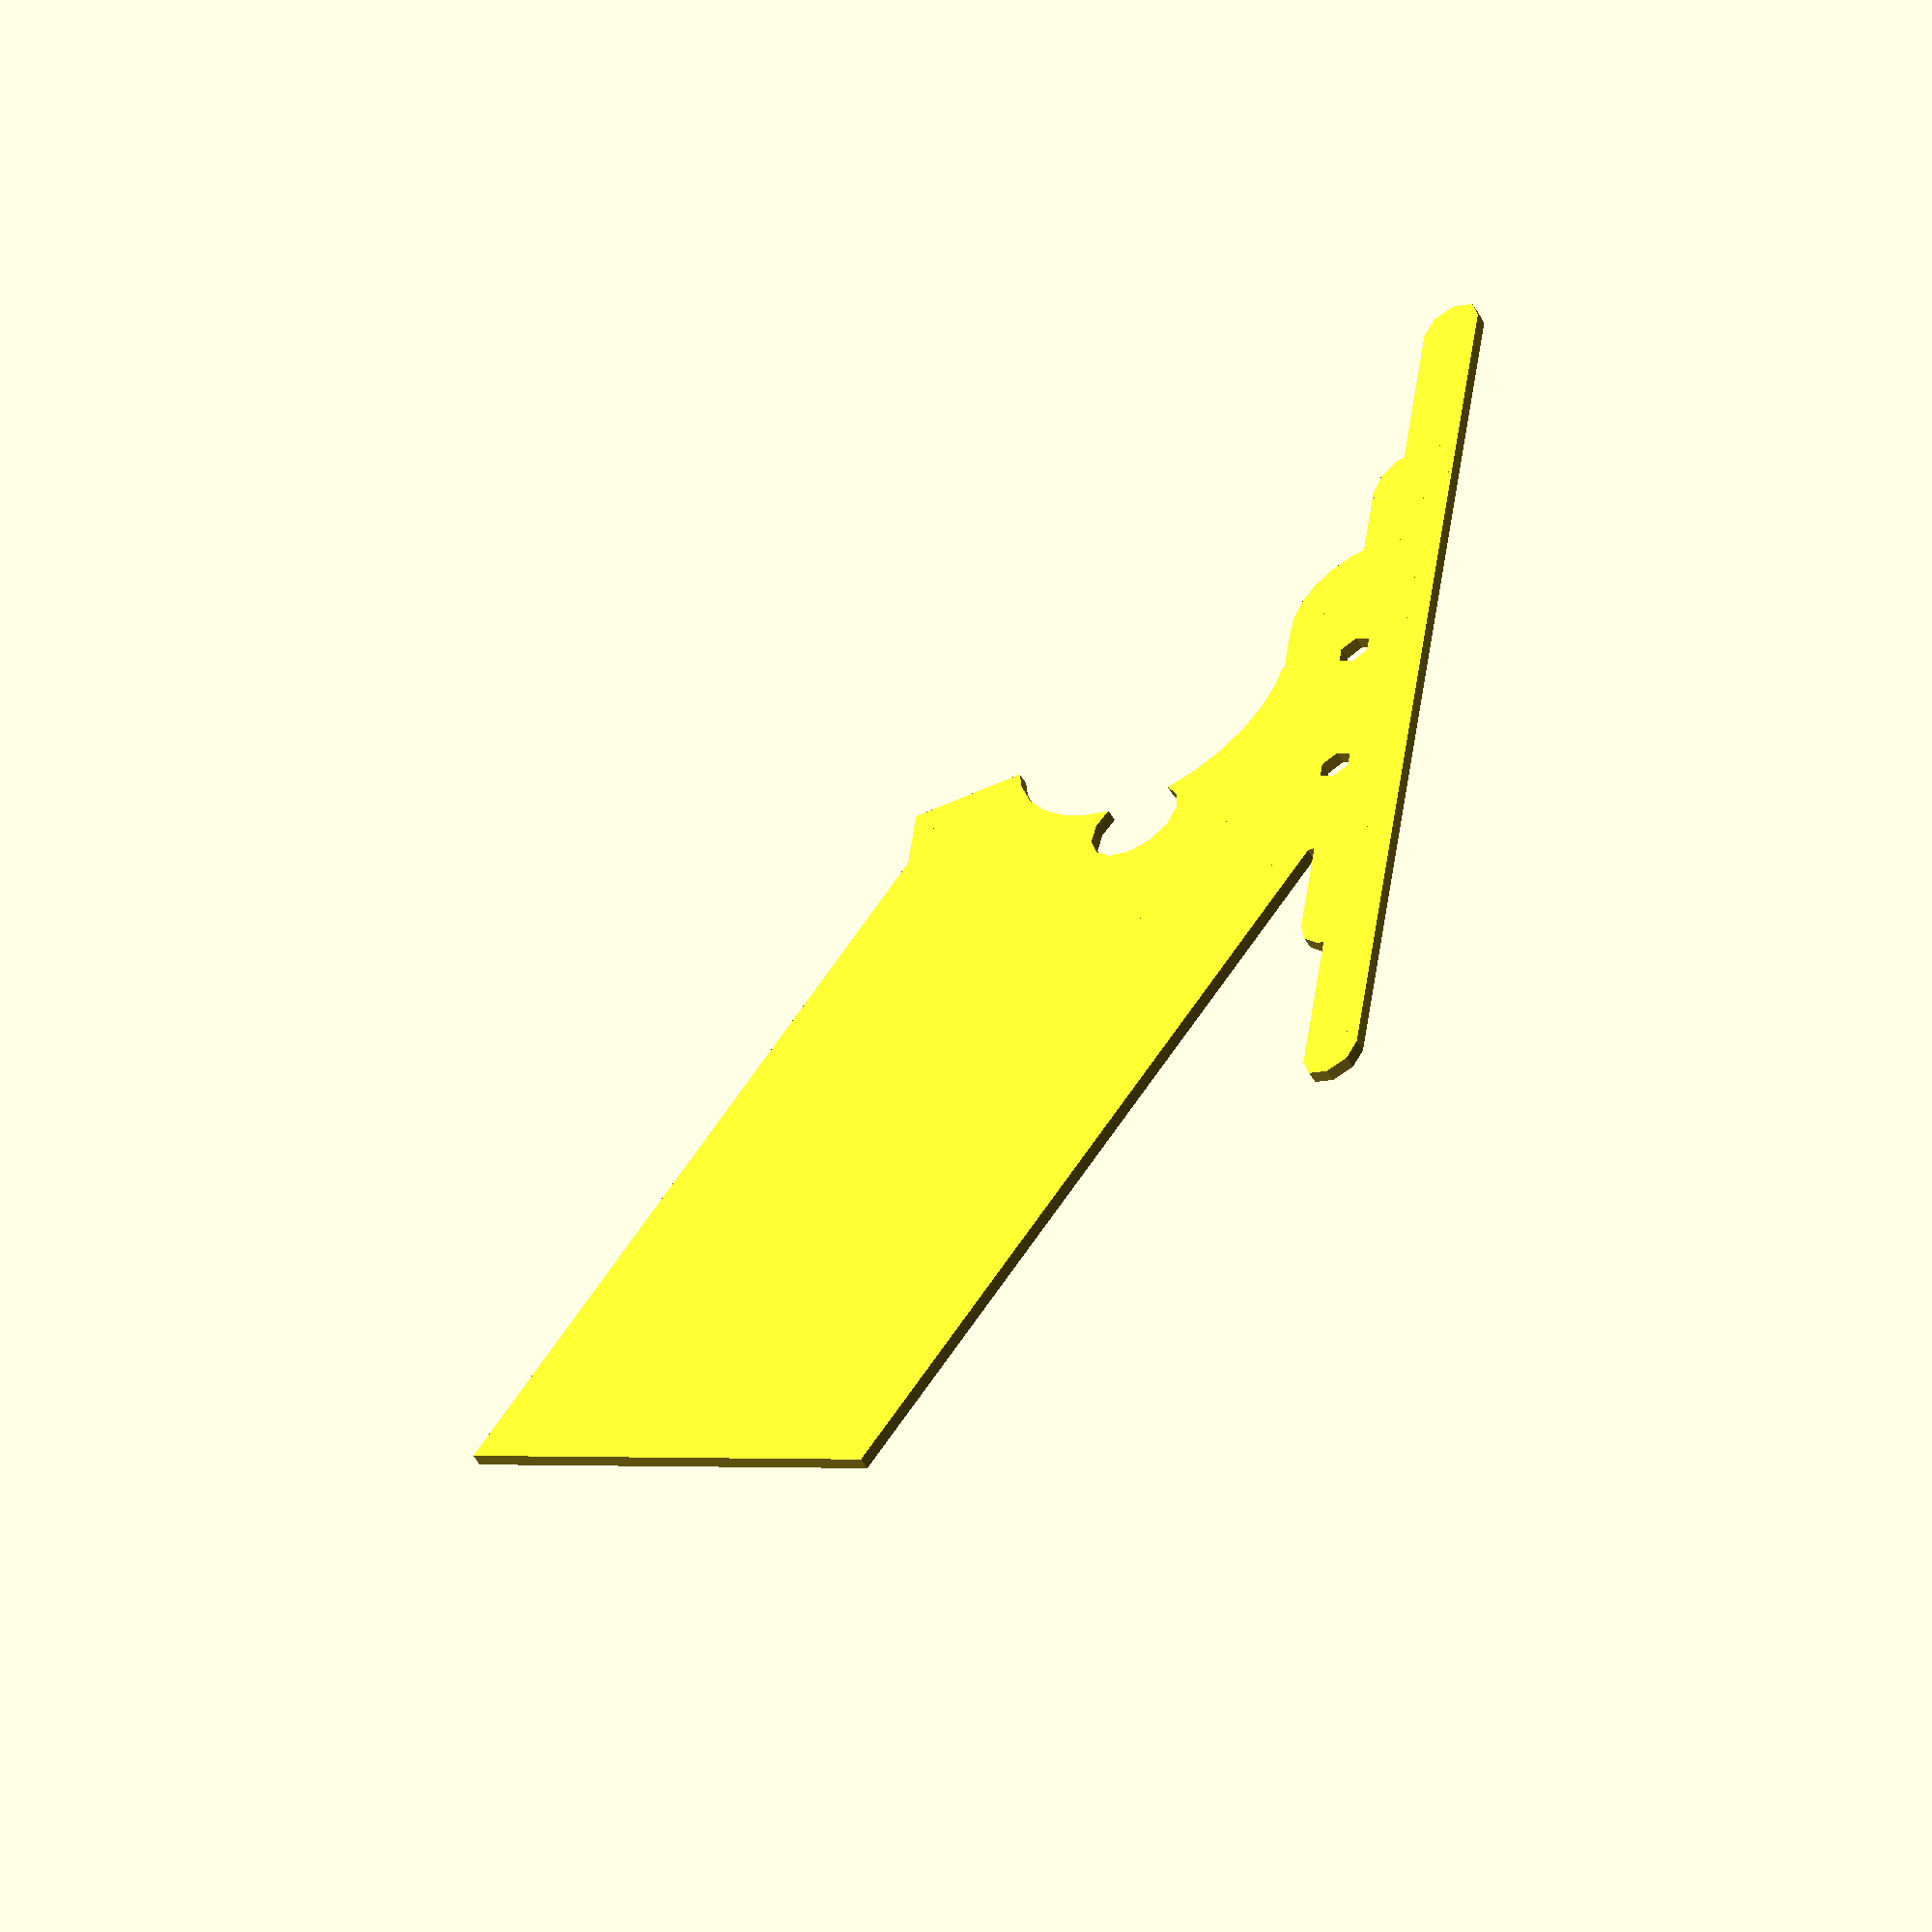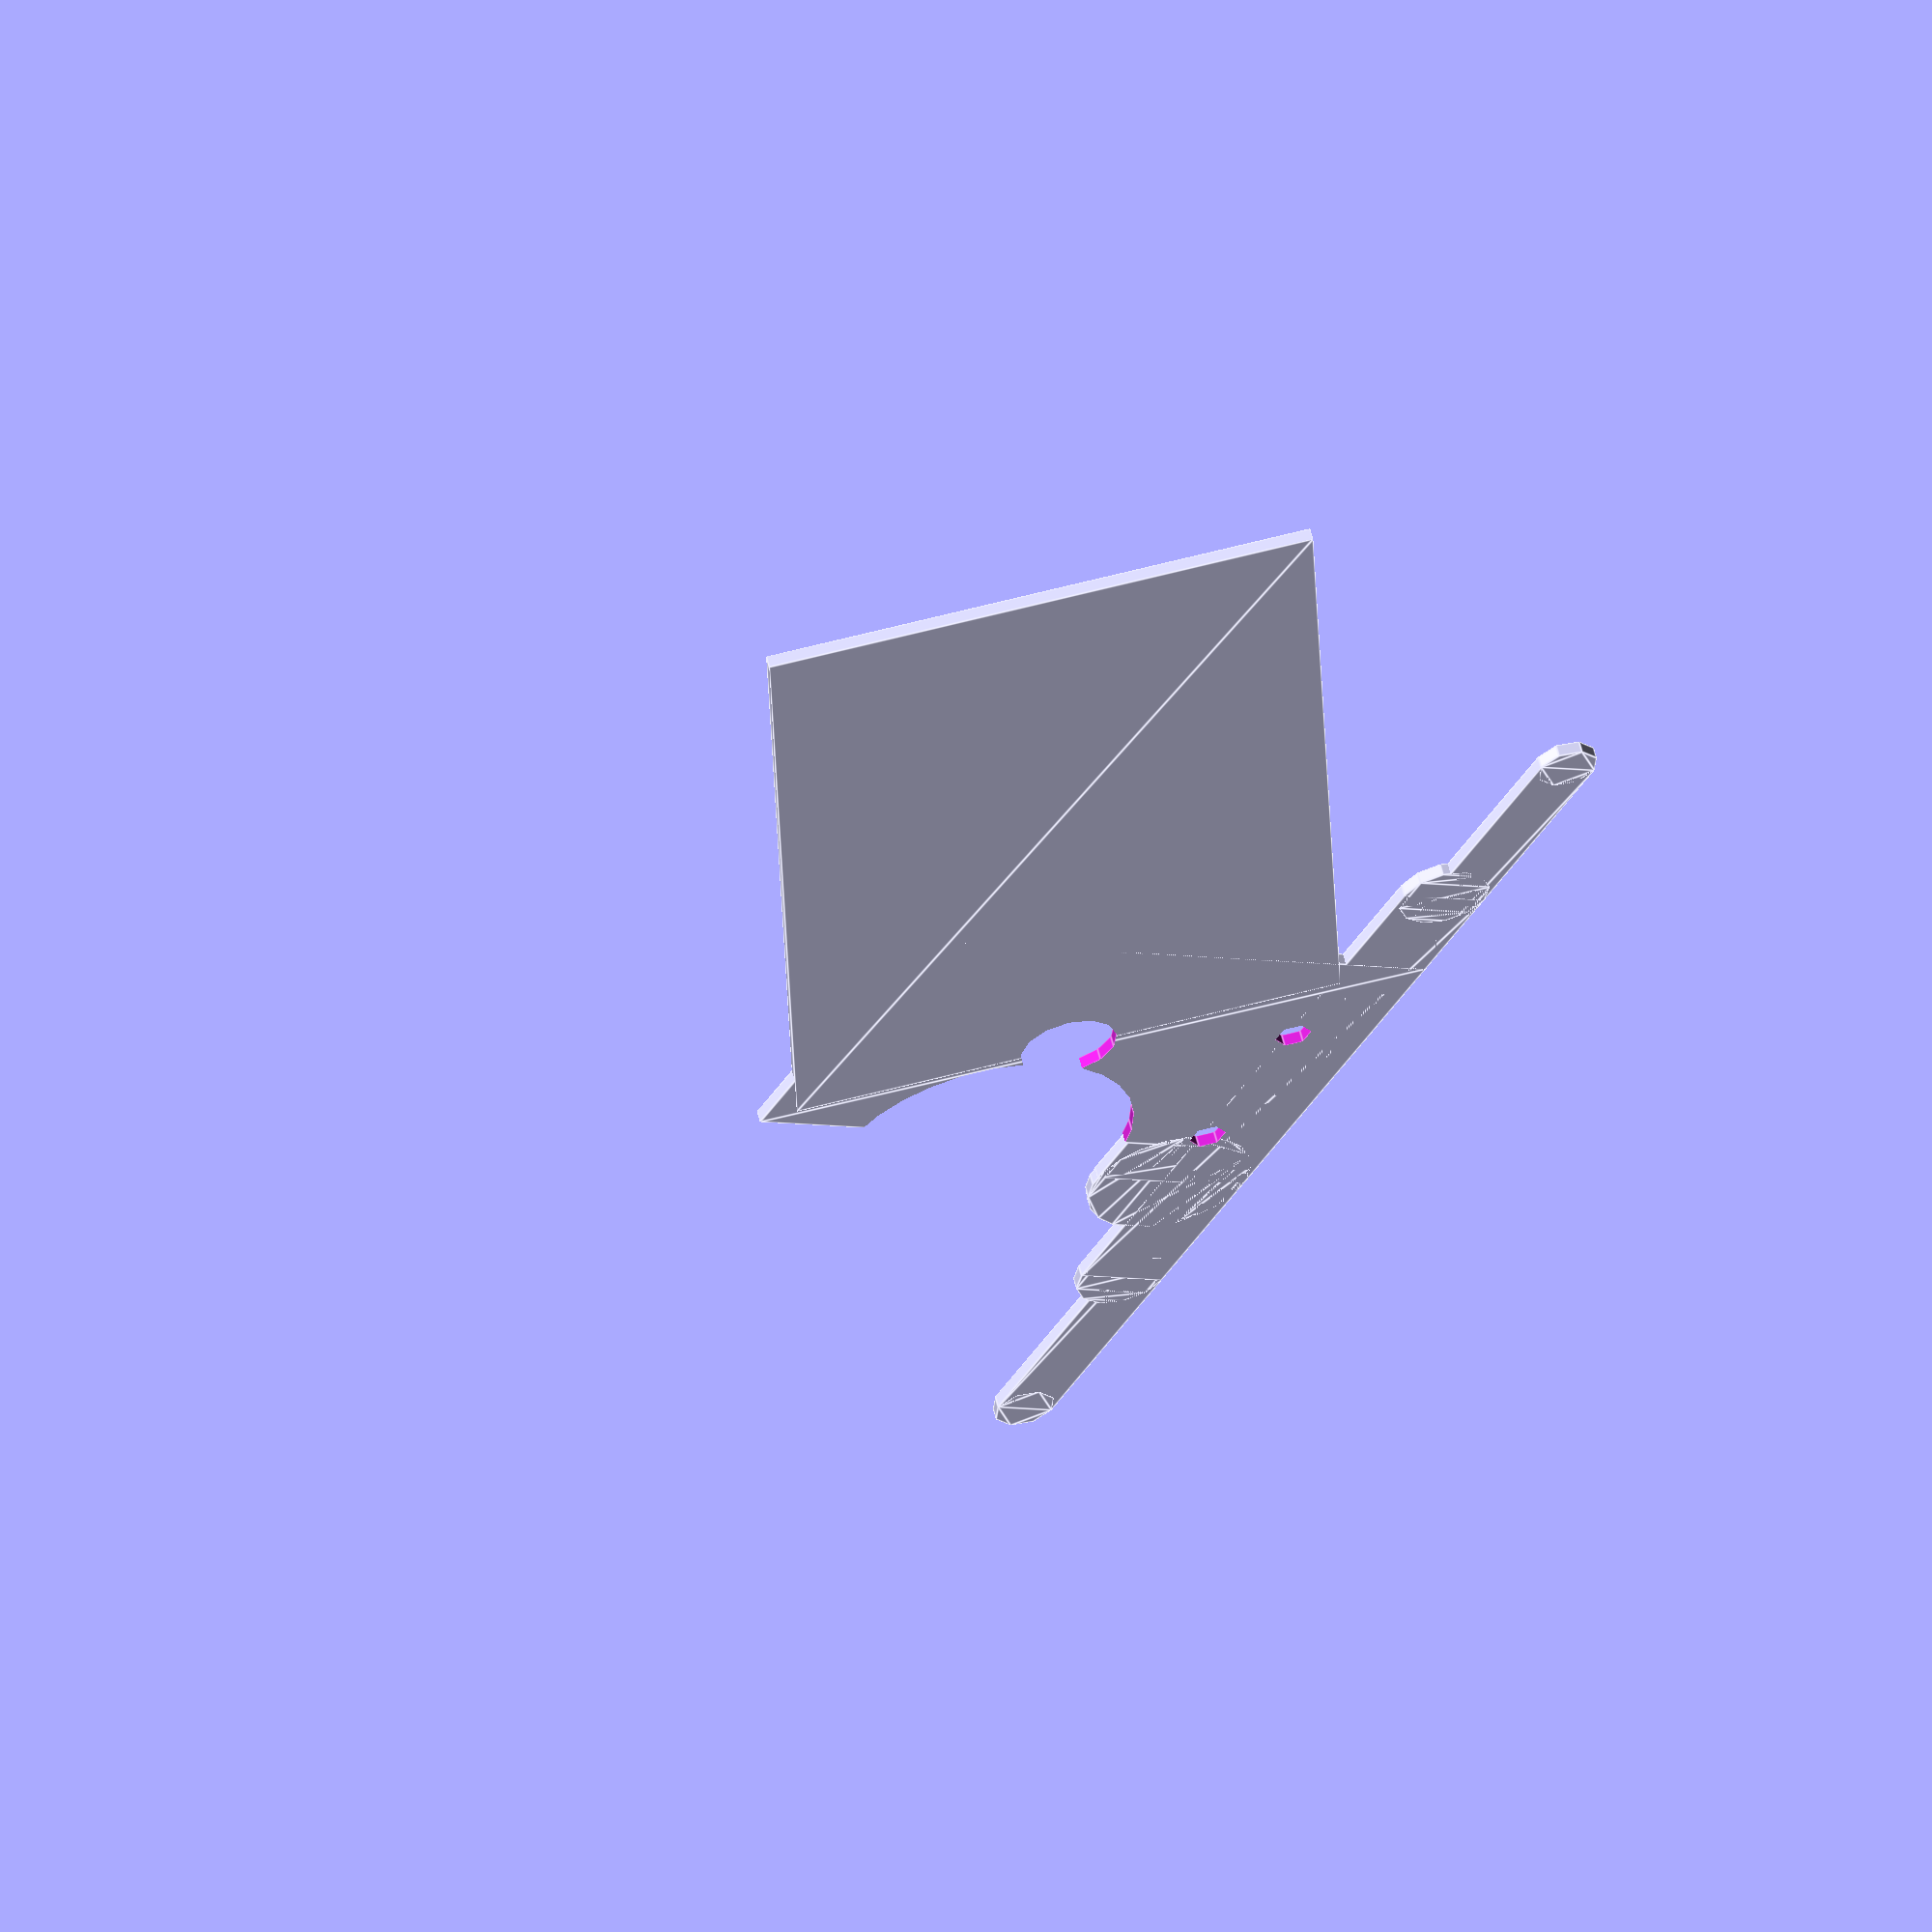
<openscad>

m3_bolt = 3; // surprising
m3_nut = 5.5;
m4_bolt = 4; // surprising
m4_nut = 7;

// Hot end connection
hot_end_diameter = 16;
hot_end_fastening_diameter = 12;
hot_end_fastening_bolt_diameter = m3_bolt;
hot_end_fastening_brim_height = 3.7;// This is the distance down the hot end to the top of the cutout for the fastening bolts.
hot_end_hole_depth = 12;

// bearing clamp
bearing_diameter = 22;
bearing_bolt_diameter = 8;
// !!!!! I WANT TO SET THIS TO 0, BUT HAVE IT 3 AS TEST
bearing_height_buffer = 3;// how much higher the bearings are than the connection to the cold side of the hot end.

// filament feed
filament_diameter = 1.75;
filament_buffer = 1;

// tensioner
tension_width = 7.5;
tension_fulcrum_bolt_diameter = m3_bolt;
tension_mount_buffer = 1.5;
tension_bolts_diameter = m4_bolt;
tension_nut_diameter = m4_nut;

// stepper motor attachment
//!!!!! THIS VALUE IS A STAND IN FOR AN ACTUAL VALUE !!!
stepper_distance = 50;// distance from the center of the hobbed bolt to the center of the stepper motor.
motor_screw_spacing = 31; //26 for NEMA14, 31 for NEMA17
motor_casing = 45; //38 for NEMA14, 45 for NEMA17
motor_mount_angle = 30;

// quick fit attachment
quickfit_height = 5;
arbitrary_base_height = 7.5;
arbitrary_base_length = 64;
quickfit_base_length = 100;


// ## helper variables ##

x_center = quickfit_base_length/2;
// hot end
hot_end_radius = hot_end_diameter/2;
hot_end_fastening_radius = hot_end_fastening_diameter/2;
hot_end_fastening_bolt_radius = hot_end_fastening_bolt_diameter/2;
hot_end_fastening_bolt_x_offset = hot_end_fastening_radius + hot_end_fastening_bolt_radius;
hot_end_left_bolt_x_pos = x_center - hot_end_fastening_bolt_x_offset;
hot_end_right_bolt_x_pos = x_center + hot_end_fastening_bolt_x_offset;
hot_end_bolts_y_pos = hot_end_hole_depth - hot_end_fastening_brim_height - hot_end_fastening_bolt_radius;
//bearings
bearing_bolt_radius = bearing_bolt_diameter/2;
bearing_radius = bearing_diameter/2;
hobbed_bolt_x_pos = x_center + bearing_bolt_radius;
hobbed_bolt_y_pos = hot_end_hole_depth+bearing_height_buffer+bearing_radius;
tension_bearing_x_pos = x_center - bearing_radius;
tension_bearing_y_pos = hot_end_hole_depth+bearing_height_buffer+bearing_radius;
tensioner_x_pos = hot_end_left_bolt_x_pos-hot_end_fastening_bolt_radius-tension_mount_buffer-tension_width;
tension_nut_radius = tension_nut_diameter/2;
tensioner_bearing_cutout_bottom = (hot_end_hole_depth+bearing_height_buffer-tension_mount_buffer)/2;
//motor
stepper_x_pos = hobbed_bolt_x_pos + stepper_distance*cos(motor_mount_angle);
stepper_y_pos = hobbed_bolt_y_pos + stepper_distance*sin(motor_mount_angle);

// And now the actual csg tree!

difference() {
    union() {
        // quickfit
        translate([quickfit_height/2,0,0]) square([quickfit_base_length-quickfit_height,quickfit_height]);
        translate([quickfit_height/2,quickfit_height/2,0]) circle(d=quickfit_height);
        translate([quickfit_base_length-quickfit_height/2,quickfit_height/2,0]) circle(d=quickfit_height);
        translate([(quickfit_base_length-arbitrary_base_length)/2,0,0]){
            // arbitrary base
            translate([arbitrary_base_height/2,0,0]) square([arbitrary_base_length-arbitrary_base_height,arbitrary_base_height]);
            translate([arbitrary_base_height/2,arbitrary_base_height/2,0]) circle(d=arbitrary_base_height);
            translate([arbitrary_base_length-arbitrary_base_height/2,arbitrary_base_height/2,0]) circle(d=arbitrary_base_height);
        }
        // body section
        translate([hot_end_left_bolt_x_pos-hot_end_fastening_bolt_radius,0,0])
            square([hot_end_fastening_bolt_x_offset+hot_end_fastening_bolt_radius+bearing_bolt_radius+bearing_radius+3,  hot_end_hole_depth+bearing_height_buffer+bearing_diameter+tension_nut_diameter+4]);
        // motor mount
        translate([hobbed_bolt_x_pos,hobbed_bolt_y_pos]){
            rotate([0,0,motor_mount_angle]) translate([0,-motor_casing/2,0]) square([stepper_distance+motor_casing/2,motor_casing]);
        }
        translate([tensioner_x_pos+tension_width/2,0]) {
            translate([0,tensioner_bearing_cutout_bottom]) circle(r=tensioner_bearing_cutout_bottom);
            square([tension_width/2+tension_mount_buffer,2*tensioner_bearing_cutout_bottom]);
        }
    }
    translate([hobbed_bolt_x_pos,hobbed_bolt_y_pos]) circle(r=bearing_bolt_radius);
    translate([tension_bearing_x_pos,tension_bearing_y_pos]) circle(r=bearing_radius+tension_mount_buffer);
    translate([0,hot_end_bolts_y_pos,0]){
        translate([hot_end_left_bolt_x_pos,0,0]) circle(r=hot_end_fastening_bolt_radius,$fn=6);
        translate([hot_end_right_bolt_x_pos,0,0]) circle(r=hot_end_fastening_bolt_radius,$fn=6);
    }
}


</openscad>
<views>
elev=235.4 azim=263.2 roll=329.6 proj=o view=wireframe
elev=119.9 azim=118.2 roll=194.2 proj=o view=edges
</views>
